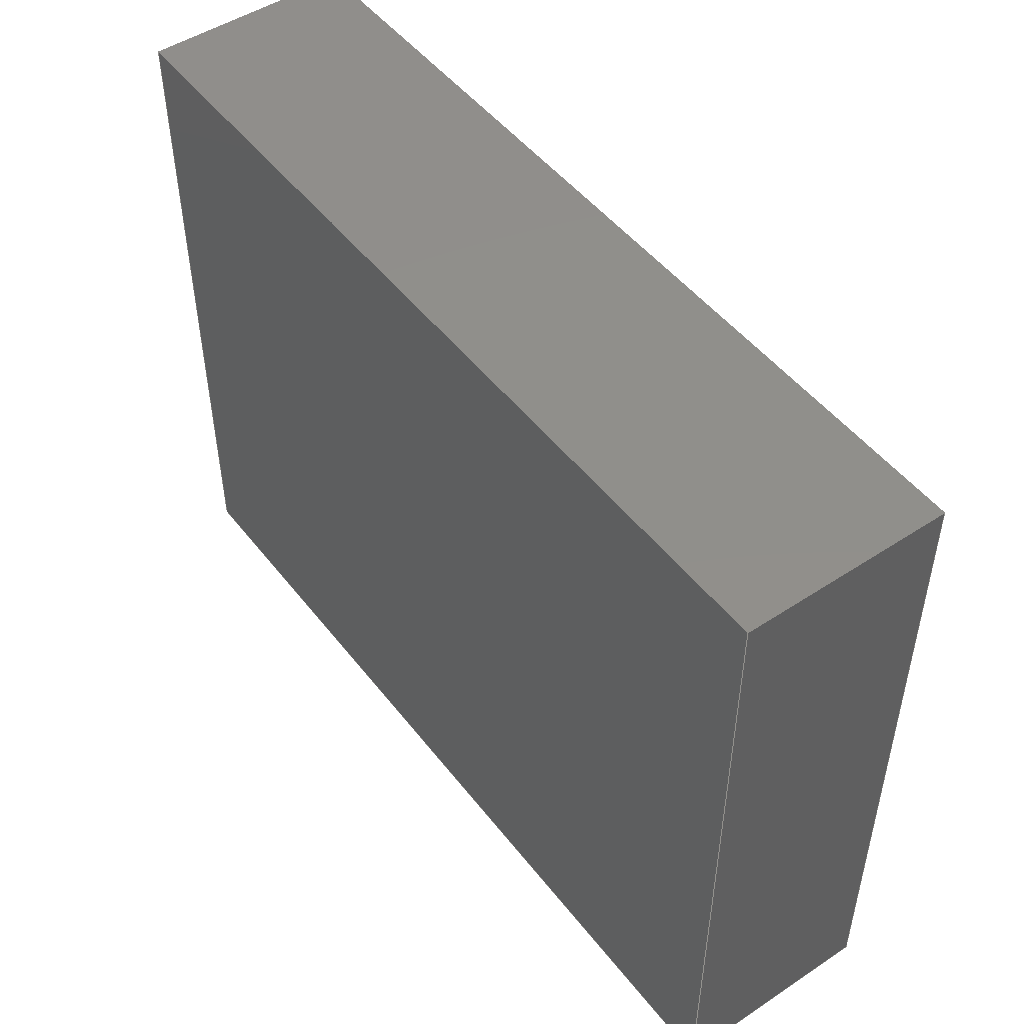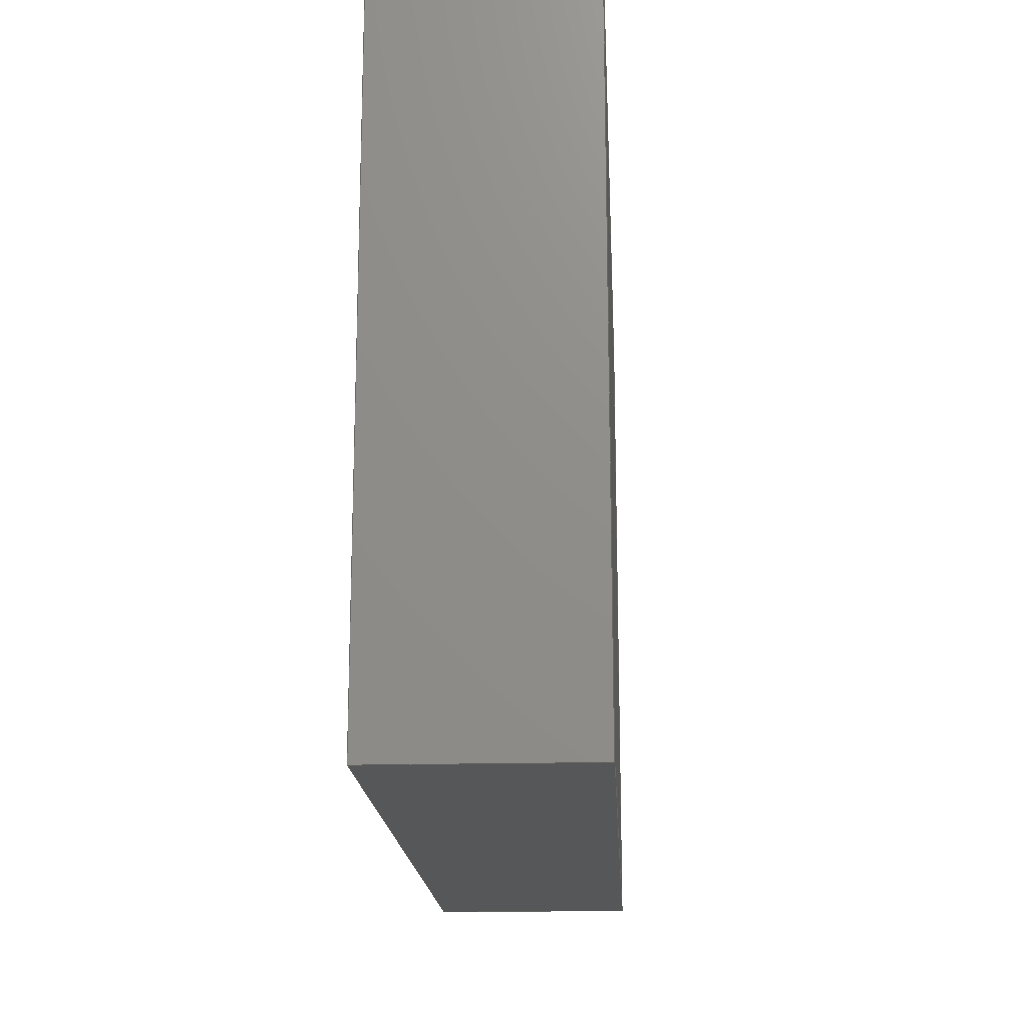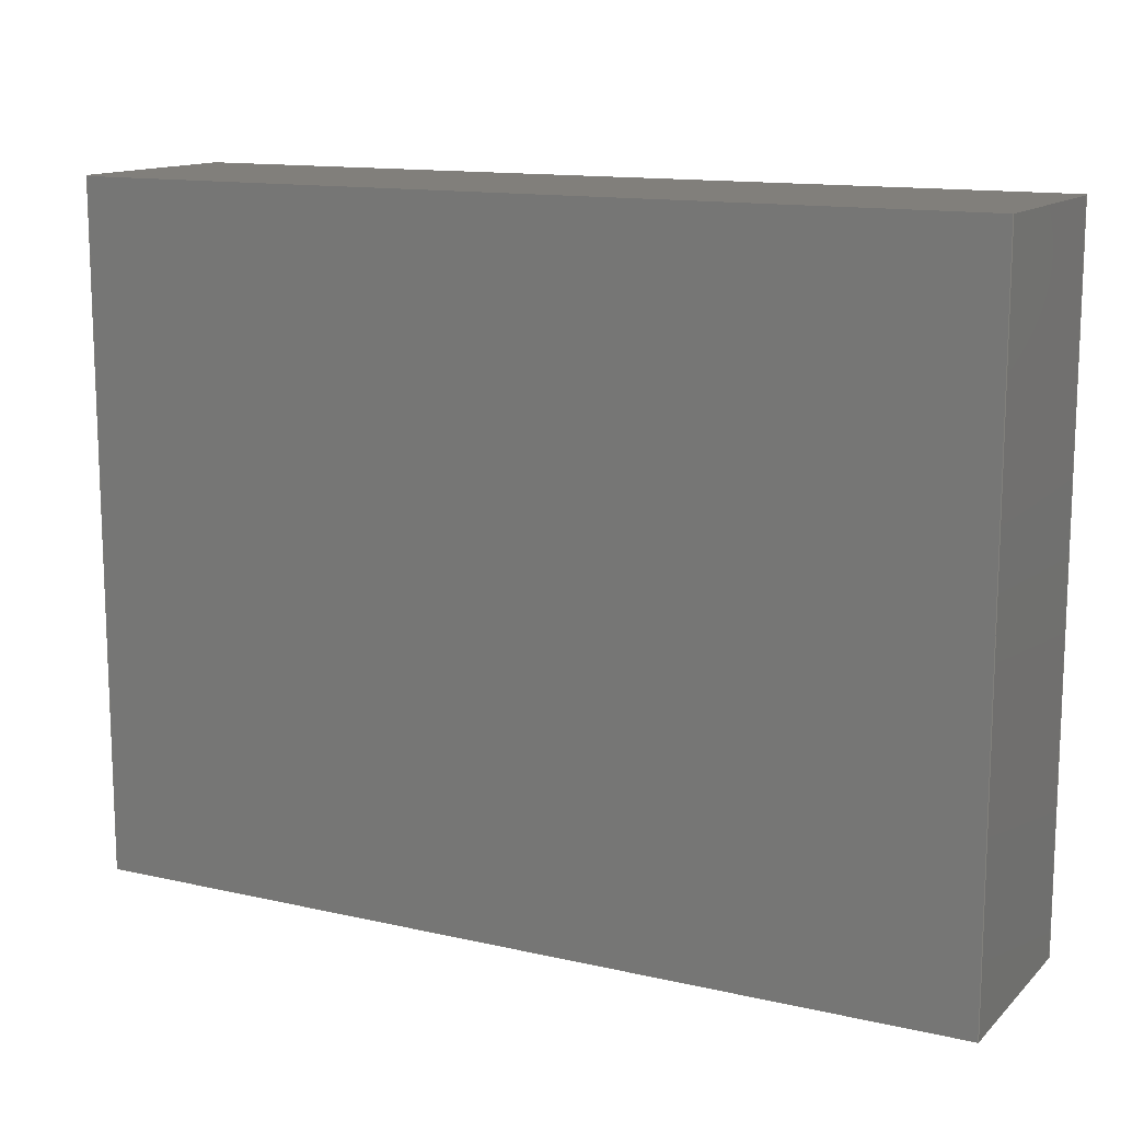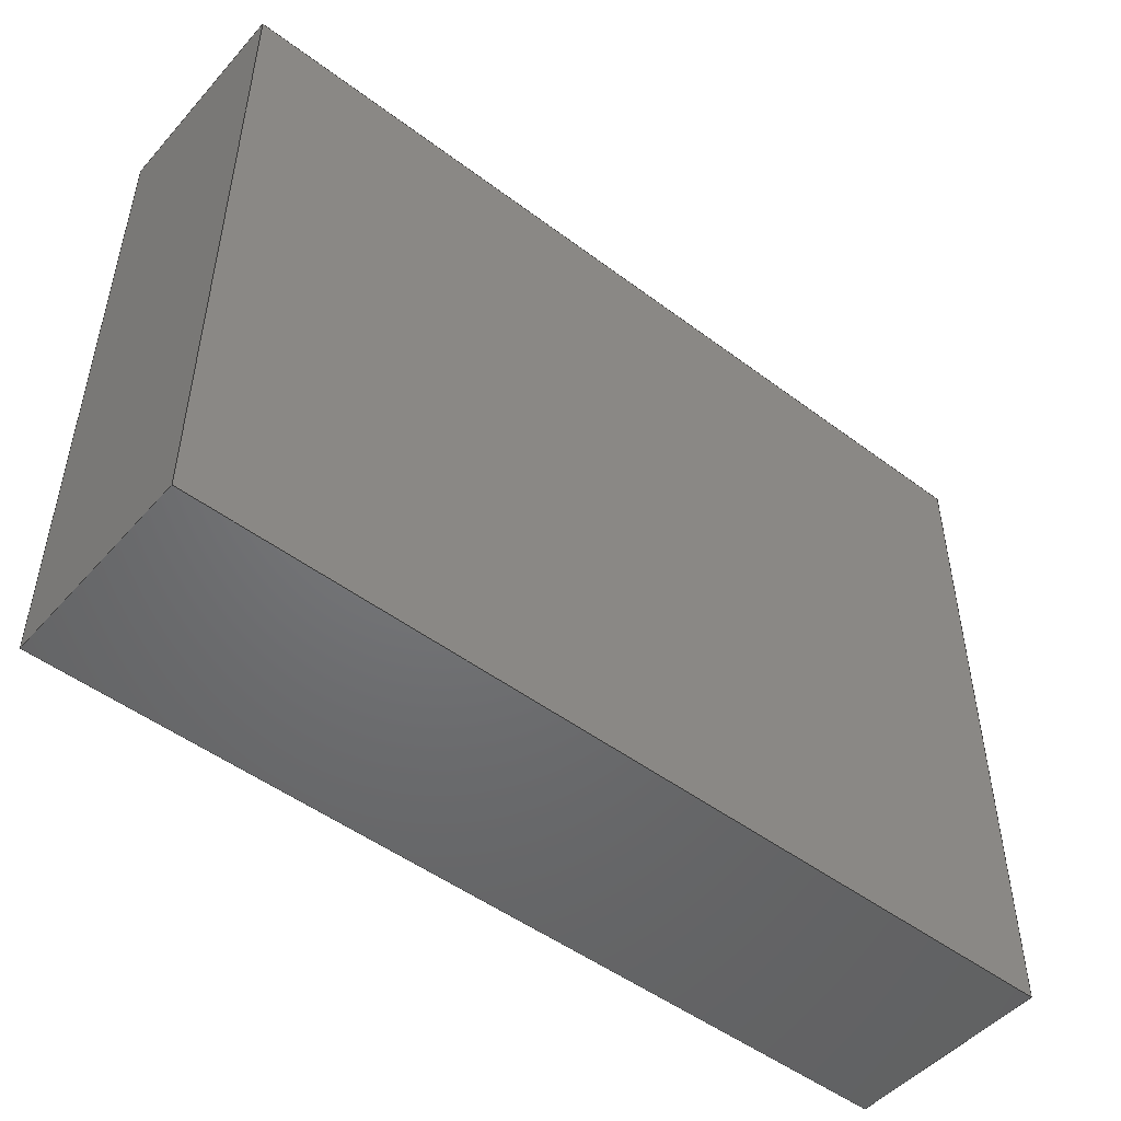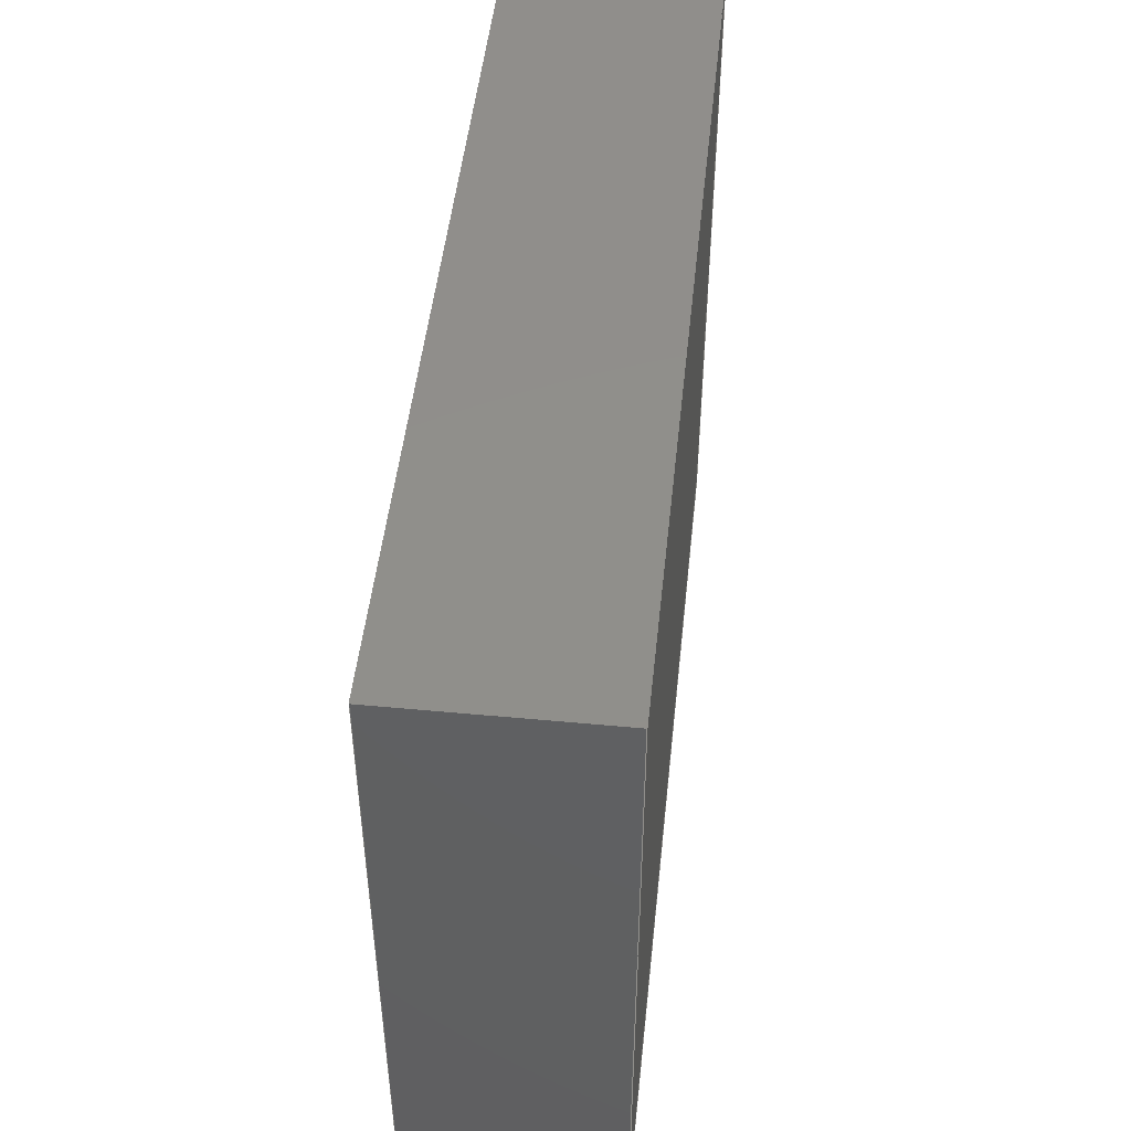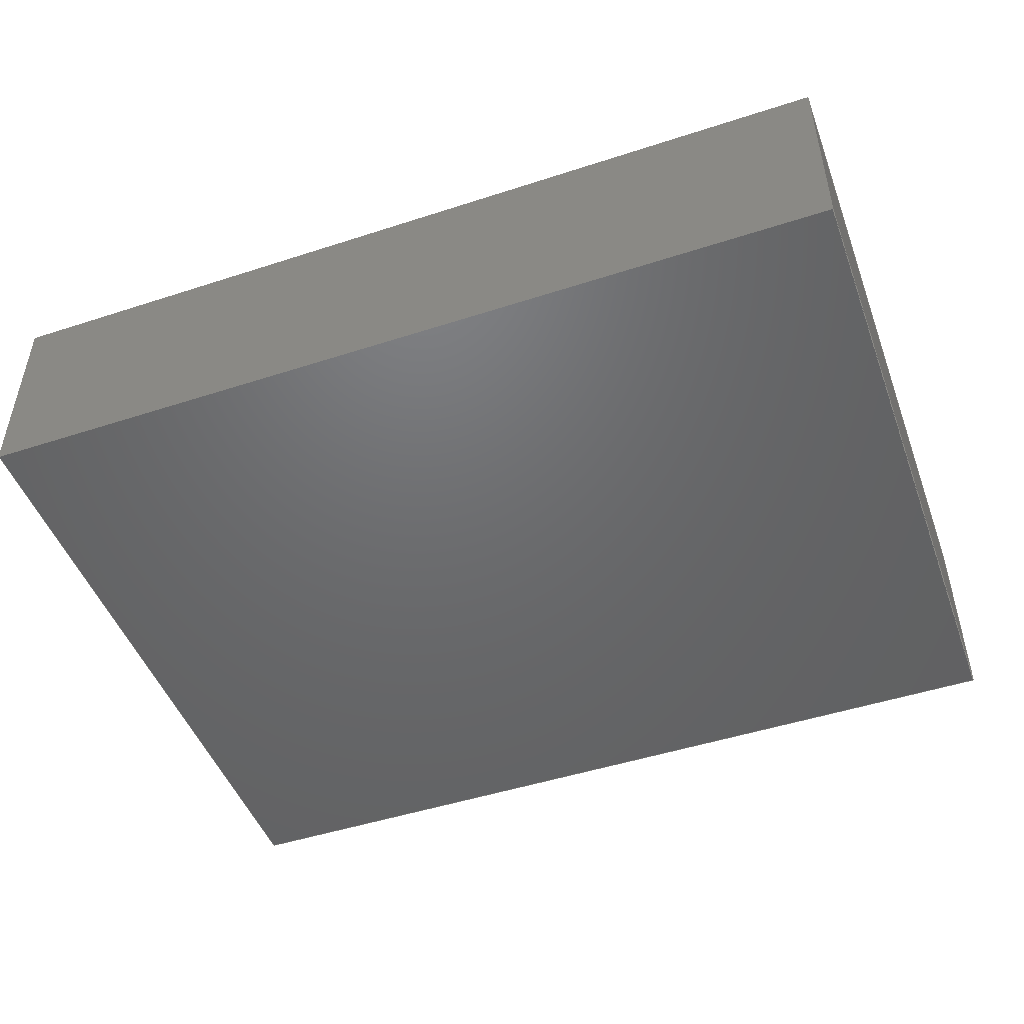
<metadata>
{"format":"step","ext":"step","renderer":"f3d","projection":"perspective","resolution":1024,"background":"white","views":[{"elev":49.0,"azim":53.8,"up":"+Z"},{"elev":-17.5,"azim":93.1,"up":"+Z"},{"elev":13.1,"azim":27.5,"up":"+Z"},{"elev":-49.5,"azim":-39.7,"up":"+Z"},{"elev":48.3,"azim":-84.0,"up":"+Z"},{"elev":-48.2,"azim":20.0,"up":"+Y"}]}
</metadata>
<code>
ISO-10303-21;
DATA;
#1=MECHANICAL_DESIGN_GEOMETRIC_PRESENTATION_REPRESENTATION('',(#4),#174);
#2=SHAPE_REPRESENTATION_RELATIONSHIP('SRR','None',#181,#3);
#3=ADVANCED_BREP_SHAPE_REPRESENTATION('',(#5),#173);
#4=STYLED_ITEM('',(#190),#5);
#5=MANIFOLD_SOLID_BREP('Body1',#98);
#6=FACE_OUTER_BOUND('',#12,.T.);
#7=FACE_OUTER_BOUND('',#13,.T.);
#8=FACE_OUTER_BOUND('',#14,.T.);
#9=FACE_OUTER_BOUND('',#15,.T.);
#10=FACE_OUTER_BOUND('',#16,.T.);
#11=FACE_OUTER_BOUND('',#17,.T.);
#12=EDGE_LOOP('',(#62,#63,#64,#65));
#13=EDGE_LOOP('',(#66,#67,#68,#69));
#14=EDGE_LOOP('',(#70,#71,#72,#73));
#15=EDGE_LOOP('',(#74,#75,#76,#77));
#16=EDGE_LOOP('',(#78,#79,#80,#81));
#17=EDGE_LOOP('',(#82,#83,#84,#85));
#18=LINE('',#148,#30);
#19=LINE('',#150,#31);
#20=LINE('',#152,#32);
#21=LINE('',#153,#33);
#22=LINE('',#156,#34);
#23=LINE('',#158,#35);
#24=LINE('',#159,#36);
#25=LINE('',#162,#37);
#26=LINE('',#163,#38);
#27=LINE('',#166,#39);
#28=LINE('',#167,#40);
#29=LINE('',#169,#41);
#30=VECTOR('',#122,1);
#31=VECTOR('',#123,1);
#32=VECTOR('',#124,1);
#33=VECTOR('',#125,1);
#34=VECTOR('',#128,1);
#35=VECTOR('',#129,1);
#36=VECTOR('',#130,1);
#37=VECTOR('',#133,1);
#38=VECTOR('',#134,1);
#39=VECTOR('',#137,1);
#40=VECTOR('',#138,1);
#41=VECTOR('',#141,1);
#42=VERTEX_POINT('',#146);
#43=VERTEX_POINT('',#147);
#44=VERTEX_POINT('',#149);
#45=VERTEX_POINT('',#151);
#46=VERTEX_POINT('',#155);
#47=VERTEX_POINT('',#157);
#48=VERTEX_POINT('',#161);
#49=VERTEX_POINT('',#165);
#50=EDGE_CURVE('',#42,#43,#18,.T.);
#51=EDGE_CURVE('',#43,#44,#19,.T.);
#52=EDGE_CURVE('',#44,#45,#20,.T.);
#53=EDGE_CURVE('',#45,#42,#21,.T.);
#54=EDGE_CURVE('',#46,#43,#22,.T.);
#55=EDGE_CURVE('',#47,#46,#23,.T.);
#56=EDGE_CURVE('',#44,#47,#24,.T.);
#57=EDGE_CURVE('',#48,#47,#25,.T.);
#58=EDGE_CURVE('',#45,#48,#26,.T.);
#59=EDGE_CURVE('',#49,#48,#27,.T.);
#60=EDGE_CURVE('',#42,#49,#28,.T.);
#61=EDGE_CURVE('',#46,#49,#29,.T.);
#62=ORIENTED_EDGE('',*,*,#50,.T.);
#63=ORIENTED_EDGE('',*,*,#51,.T.);
#64=ORIENTED_EDGE('',*,*,#52,.T.);
#65=ORIENTED_EDGE('',*,*,#53,.T.);
#66=ORIENTED_EDGE('',*,*,#54,.F.);
#67=ORIENTED_EDGE('',*,*,#55,.F.);
#68=ORIENTED_EDGE('',*,*,#56,.F.);
#69=ORIENTED_EDGE('',*,*,#51,.F.);
#70=ORIENTED_EDGE('',*,*,#56,.T.);
#71=ORIENTED_EDGE('',*,*,#57,.F.);
#72=ORIENTED_EDGE('',*,*,#58,.F.);
#73=ORIENTED_EDGE('',*,*,#52,.F.);
#74=ORIENTED_EDGE('',*,*,#58,.T.);
#75=ORIENTED_EDGE('',*,*,#59,.F.);
#76=ORIENTED_EDGE('',*,*,#60,.F.);
#77=ORIENTED_EDGE('',*,*,#53,.F.);
#78=ORIENTED_EDGE('',*,*,#60,.T.);
#79=ORIENTED_EDGE('',*,*,#61,.F.);
#80=ORIENTED_EDGE('',*,*,#54,.T.);
#81=ORIENTED_EDGE('',*,*,#50,.F.);
#82=ORIENTED_EDGE('',*,*,#61,.T.);
#83=ORIENTED_EDGE('',*,*,#59,.T.);
#84=ORIENTED_EDGE('',*,*,#57,.T.);
#85=ORIENTED_EDGE('',*,*,#55,.T.);
#86=PLANE('',#112);
#87=PLANE('',#113);
#88=PLANE('',#114);
#89=PLANE('',#115);
#90=PLANE('',#116);
#91=PLANE('',#117);
#92=ADVANCED_FACE('',(#6),#86,.T.);
#93=ADVANCED_FACE('',(#7),#87,.T.);
#94=ADVANCED_FACE('',(#8),#88,.T.);
#95=ADVANCED_FACE('',(#9),#89,.T.);
#96=ADVANCED_FACE('',(#10),#90,.T.);
#97=ADVANCED_FACE('',(#11),#91,.T.);
#98=CLOSED_SHELL('',(#92,#93,#94,#95,#96,#97));
#99=DERIVED_UNIT_ELEMENT(#101,1);
#100=DERIVED_UNIT_ELEMENT(#176,3);
#101=(
MASS_UNIT()
NAMED_UNIT(*)
SI_UNIT(.KILO.,.GRAM.)
);
#102=DERIVED_UNIT((#99,#100));
#103=MEASURE_REPRESENTATION_ITEM('density measure',
POSITIVE_RATIO_MEASURE(7850),#102);
#104=PROPERTY_DEFINITION_REPRESENTATION(#109,#106);
#105=PROPERTY_DEFINITION_REPRESENTATION(#110,#107);
#106=REPRESENTATION('material name',(#108),#173);
#107=REPRESENTATION('density',(#103),#173);
#108=DESCRIPTIVE_REPRESENTATION_ITEM('Steel','Steel');
#109=PROPERTY_DEFINITION('material property','material name',#183);
#110=PROPERTY_DEFINITION('material property','density of part',#183);
#111=AXIS2_PLACEMENT_3D('placement',#144,#118,#119);
#112=AXIS2_PLACEMENT_3D('',#145,#120,#121);
#113=AXIS2_PLACEMENT_3D('',#154,#126,#127);
#114=AXIS2_PLACEMENT_3D('',#160,#131,#132);
#115=AXIS2_PLACEMENT_3D('',#164,#135,#136);
#116=AXIS2_PLACEMENT_3D('',#168,#139,#140);
#117=AXIS2_PLACEMENT_3D('',#170,#142,#143);
#118=DIRECTION('axis',(0,0,1));
#119=DIRECTION('refdir',(1,0,0));
#120=DIRECTION('center_axis',(0,0,-1));
#121=DIRECTION('ref_axis',(-1,0,0));
#122=DIRECTION('',(-1,0,0));
#123=DIRECTION('',(0,1,0));
#124=DIRECTION('',(1,0,0));
#125=DIRECTION('',(0,-1,0));
#126=DIRECTION('center_axis',(-1,0,0));
#127=DIRECTION('ref_axis',(0,-1,0));
#128=DIRECTION('',(0,0,-1));
#129=DIRECTION('',(0,-1,0));
#130=DIRECTION('',(0,0,1));
#131=DIRECTION('center_axis',(0,1,0));
#132=DIRECTION('ref_axis',(-1,0,0));
#133=DIRECTION('',(-1,0,0));
#134=DIRECTION('',(0,0,1));
#135=DIRECTION('center_axis',(1,0,0));
#136=DIRECTION('ref_axis',(0,1,0));
#137=DIRECTION('',(0,1,0));
#138=DIRECTION('',(0,0,1));
#139=DIRECTION('center_axis',(0,-1,0));
#140=DIRECTION('ref_axis',(1,0,0));
#141=DIRECTION('',(1,0,0));
#142=DIRECTION('center_axis',(0,0,1));
#143=DIRECTION('ref_axis',(1,0,0));
#144=CARTESIAN_POINT('',(0,0,0));
#145=CARTESIAN_POINT('Origin',(-0.5,1.5,-5));
#146=CARTESIAN_POINT('',(6,0,-5));
#147=CARTESIAN_POINT('',(-7,0,-5));
#148=CARTESIAN_POINT('',(6,0,-5));
#149=CARTESIAN_POINT('',(-7,3,-5));
#150=CARTESIAN_POINT('',(-7,0,-5));
#151=CARTESIAN_POINT('',(6,3,-5));
#152=CARTESIAN_POINT('',(-7,3,-5));
#153=CARTESIAN_POINT('',(6,3,-5));
#154=CARTESIAN_POINT('Origin',(-7,3,0));
#155=CARTESIAN_POINT('',(-7,0,5));
#156=CARTESIAN_POINT('',(-7,0,0));
#157=CARTESIAN_POINT('',(-7,3,5));
#158=CARTESIAN_POINT('',(-7,0,5));
#159=CARTESIAN_POINT('',(-7,3,0));
#160=CARTESIAN_POINT('Origin',(6,3,0));
#161=CARTESIAN_POINT('',(6,3,5));
#162=CARTESIAN_POINT('',(-7,3,5));
#163=CARTESIAN_POINT('',(6,3,0));
#164=CARTESIAN_POINT('Origin',(6,0,0));
#165=CARTESIAN_POINT('',(6,0,5));
#166=CARTESIAN_POINT('',(6,3,5));
#167=CARTESIAN_POINT('',(6,0,0));
#168=CARTESIAN_POINT('Origin',(-7,0,0));
#169=CARTESIAN_POINT('',(6,0,5));
#170=CARTESIAN_POINT('Origin',(-0.5,1.5,5));
#171=UNCERTAINTY_MEASURE_WITH_UNIT(LENGTH_MEASURE(0.001),#175,
'DISTANCE_ACCURACY_VALUE',
'Maximum model space distance between geometric entities at asserted c
onnectivities');
#172=UNCERTAINTY_MEASURE_WITH_UNIT(LENGTH_MEASURE(0.001),#175,
'DISTANCE_ACCURACY_VALUE',
'Maximum model space distance between geometric entities at asserted c
onnectivities');
#173=(
GEOMETRIC_REPRESENTATION_CONTEXT(3)
GLOBAL_UNCERTAINTY_ASSIGNED_CONTEXT((#171))
GLOBAL_UNIT_ASSIGNED_CONTEXT((#175,#177,#178))
REPRESENTATION_CONTEXT('','3D')
);
#174=(
GEOMETRIC_REPRESENTATION_CONTEXT(3)
GLOBAL_UNCERTAINTY_ASSIGNED_CONTEXT((#172))
GLOBAL_UNIT_ASSIGNED_CONTEXT((#175,#177,#178))
REPRESENTATION_CONTEXT('','3D')
);
#175=(
LENGTH_UNIT()
NAMED_UNIT(*)
SI_UNIT(.CENTI.,.METRE.)
);
#176=(
LENGTH_UNIT()
NAMED_UNIT(*)
SI_UNIT($,.METRE.)
);
#177=(
NAMED_UNIT(*)
PLANE_ANGLE_UNIT()
SI_UNIT($,.RADIAN.)
);
#178=(
NAMED_UNIT(*)
SI_UNIT($,.STERADIAN.)
SOLID_ANGLE_UNIT()
);
#179=SHAPE_DEFINITION_REPRESENTATION(#180,#181);
#180=PRODUCT_DEFINITION_SHAPE('',$,#183);
#181=SHAPE_REPRESENTATION('',(#111),#173);
#182=PRODUCT_DEFINITION_CONTEXT('part definition',#187,'design');
#183=PRODUCT_DEFINITION('Untitled','Untitled',#184,#182);
#184=PRODUCT_DEFINITION_FORMATION('',$,#189);
#185=PRODUCT_RELATED_PRODUCT_CATEGORY('Untitled','Untitled',(#189));
#186=APPLICATION_PROTOCOL_DEFINITION('international standard',
'automotive_design',2009,#187);
#187=APPLICATION_CONTEXT(
'Core Data for Automotive Mechanical Design Process');
#188=PRODUCT_CONTEXT('part definition',#187,'mechanical');
#189=PRODUCT('Untitled','Untitled',$,(#188));
#190=PRESENTATION_STYLE_ASSIGNMENT((#191));
#191=SURFACE_STYLE_USAGE(.BOTH.,#192);
#192=SURFACE_SIDE_STYLE('',(#193));
#193=SURFACE_STYLE_FILL_AREA(#194);
#194=FILL_AREA_STYLE('Steel - Satin',(#195));
#195=FILL_AREA_STYLE_COLOUR('Steel - Satin',#196);
#196=COLOUR_RGB('Steel - Satin',0.6275,0.6275,0.6275);
ENDSEC;
END-ISO-10303-21;

</code>
